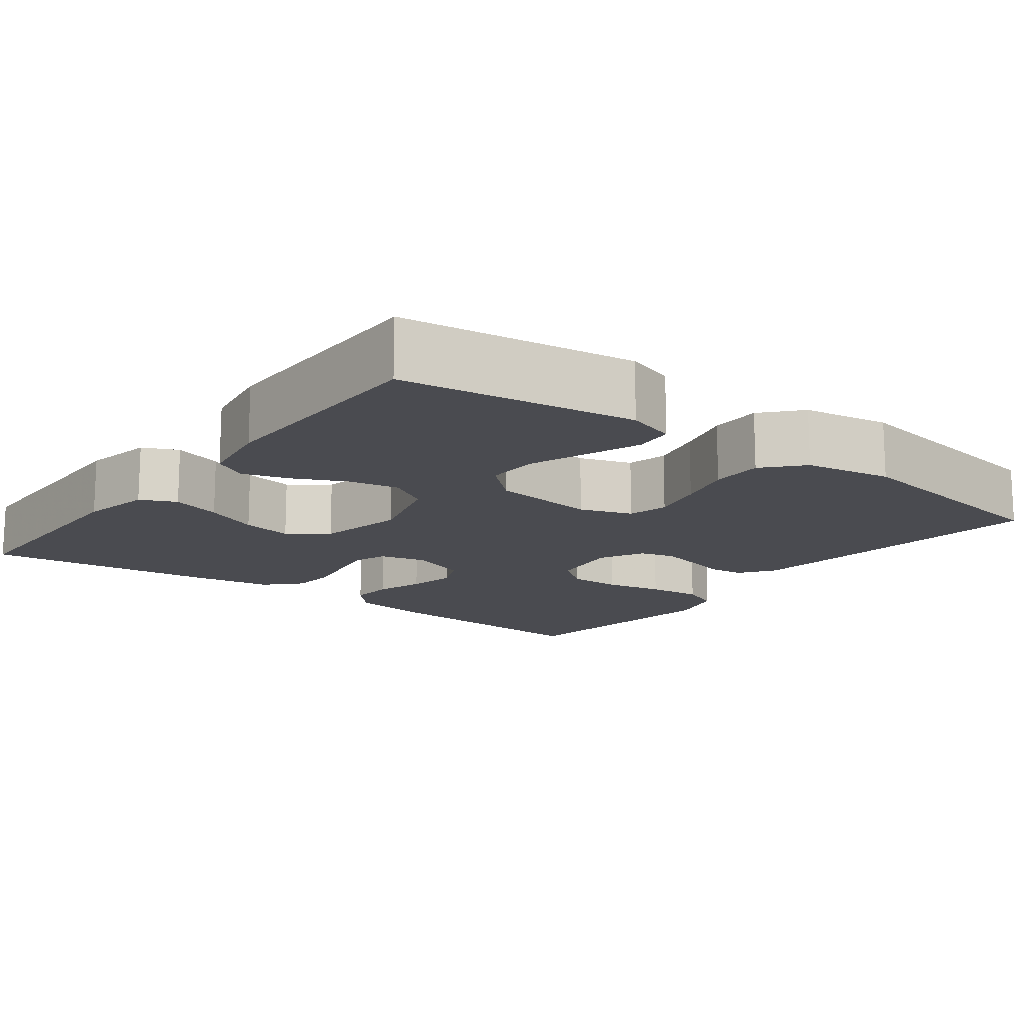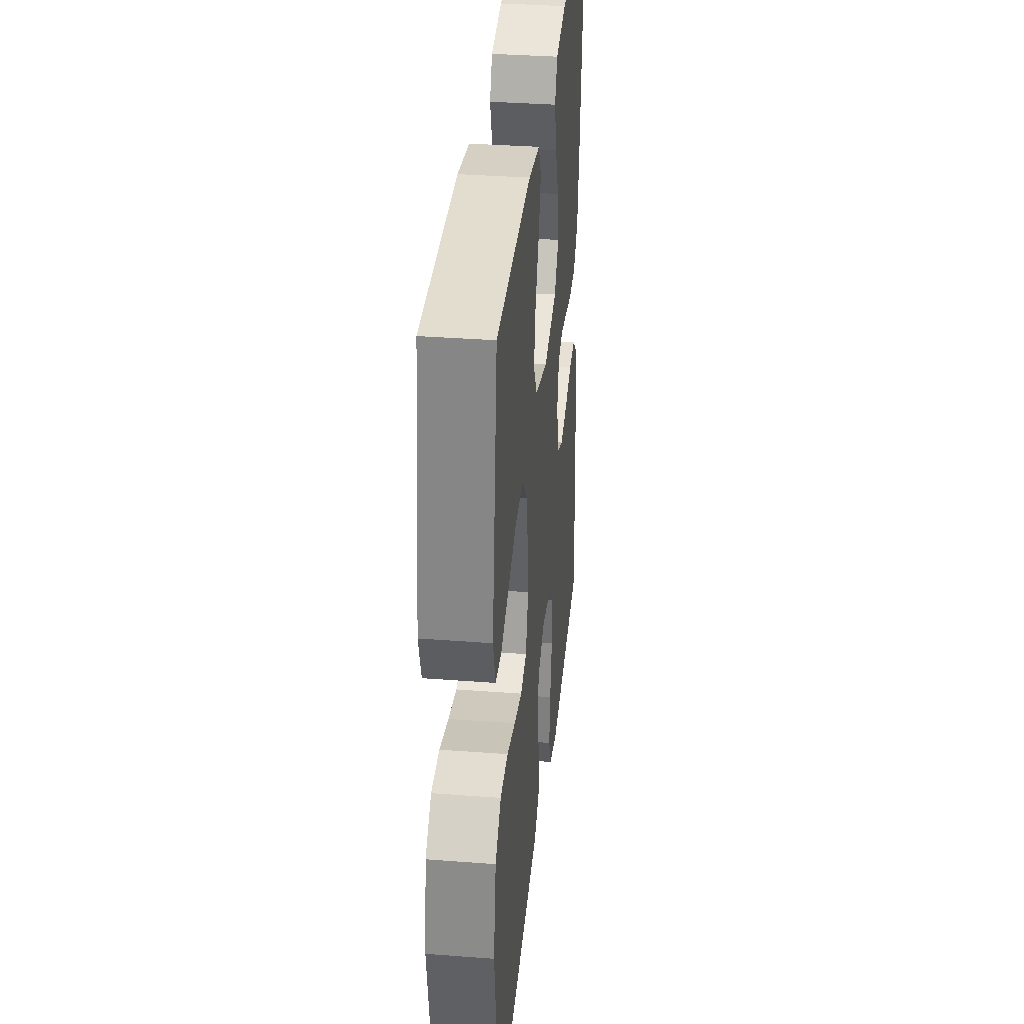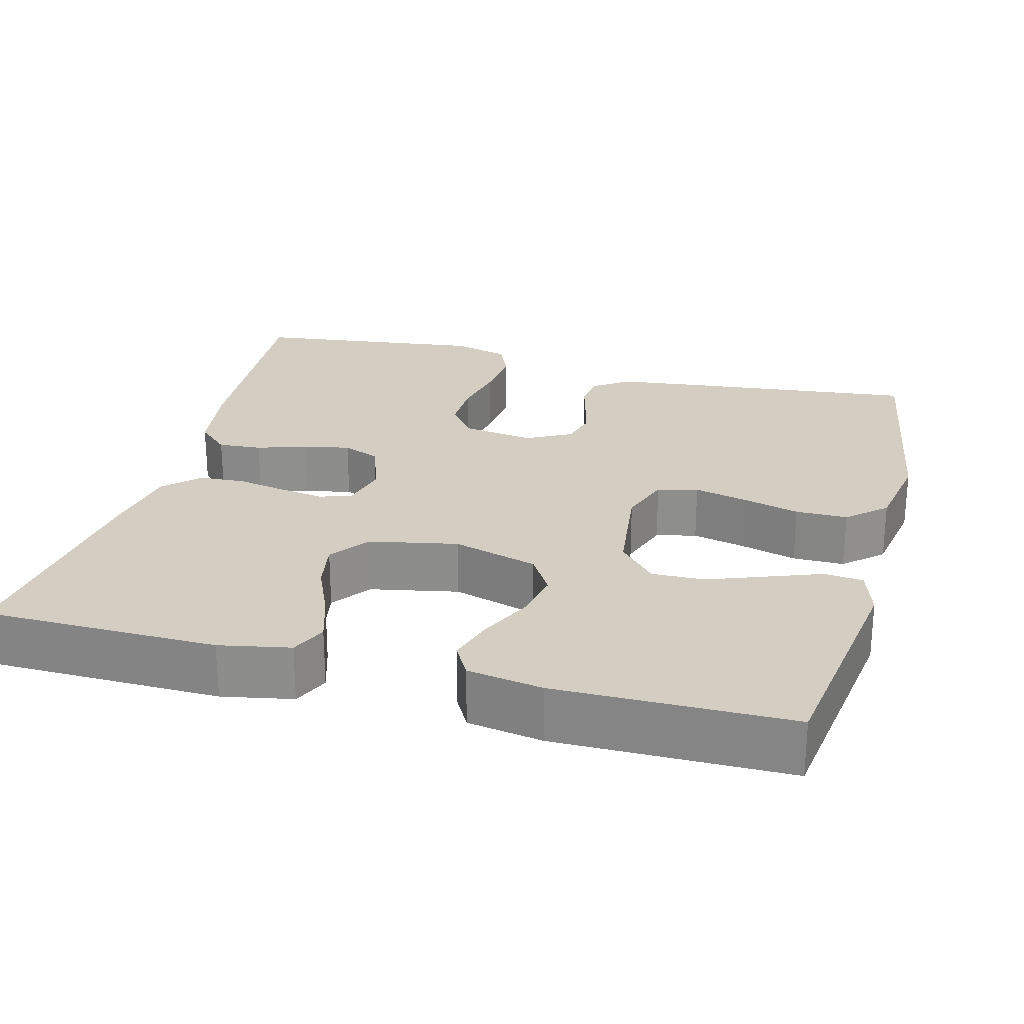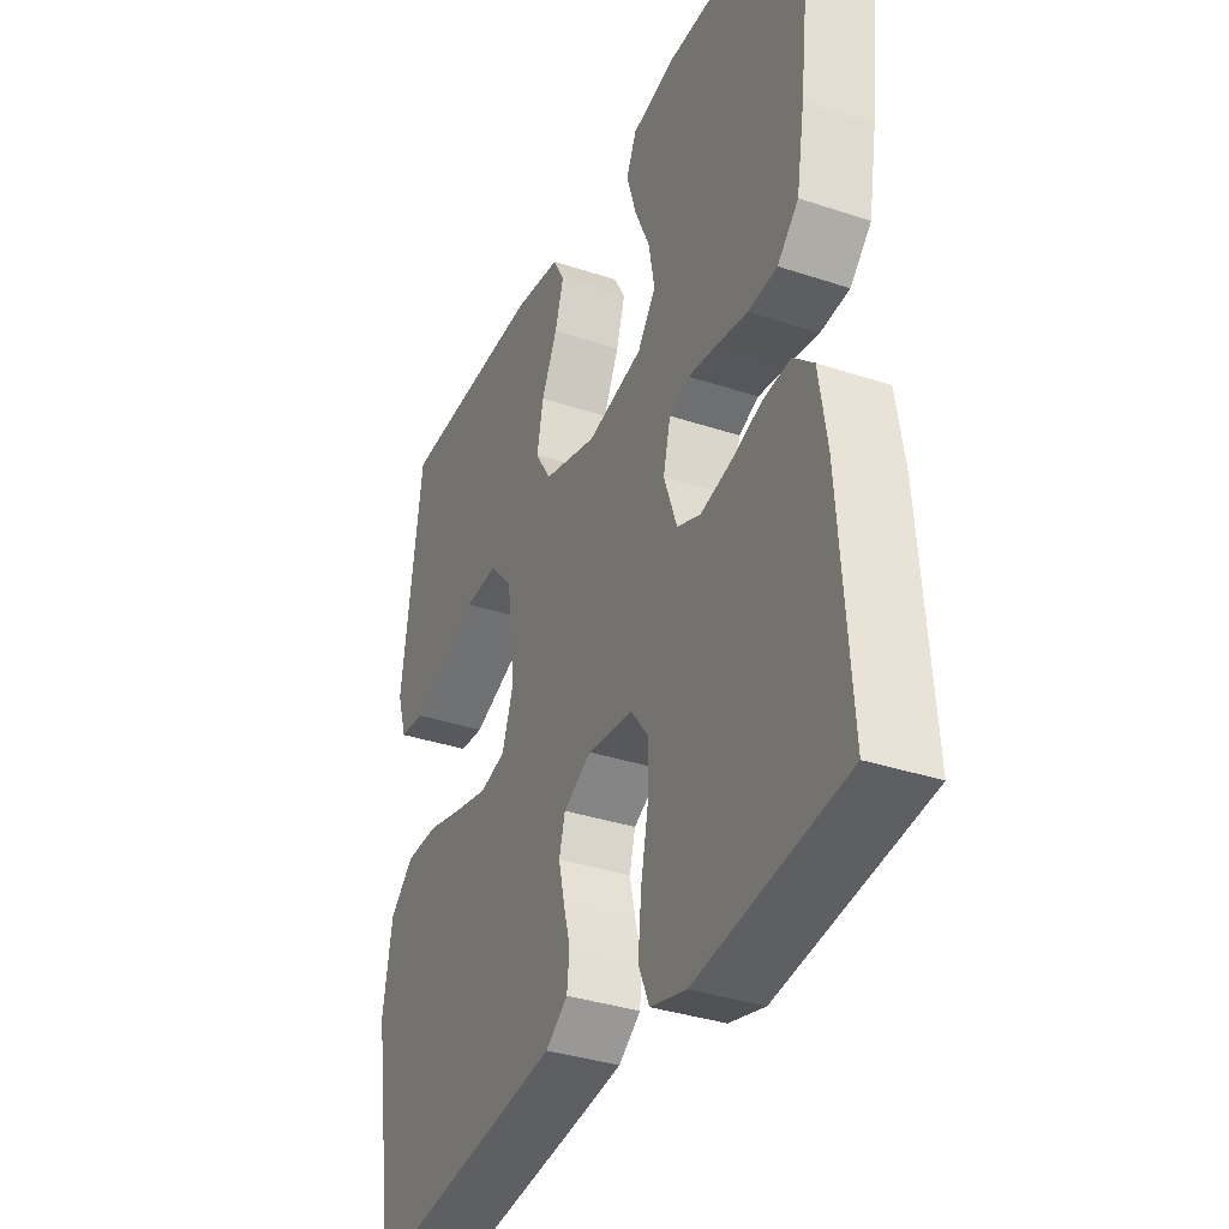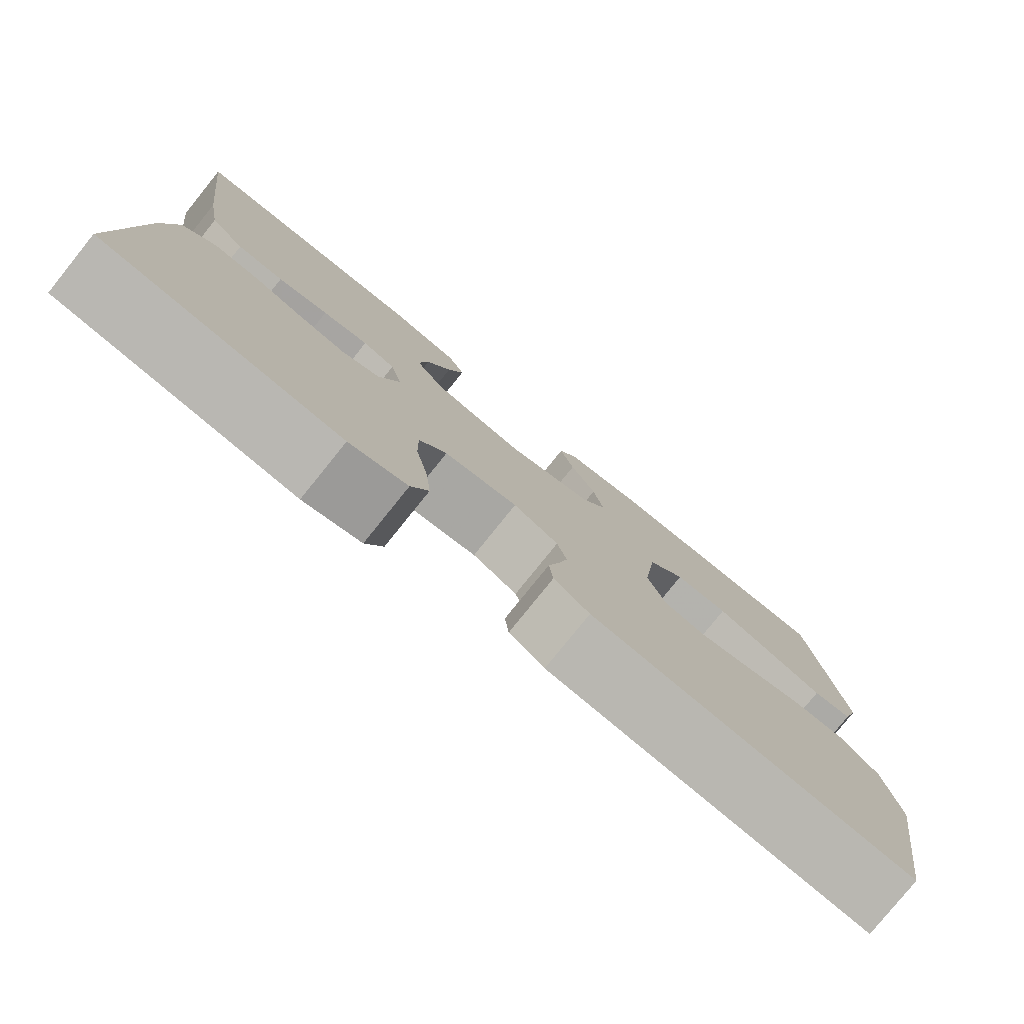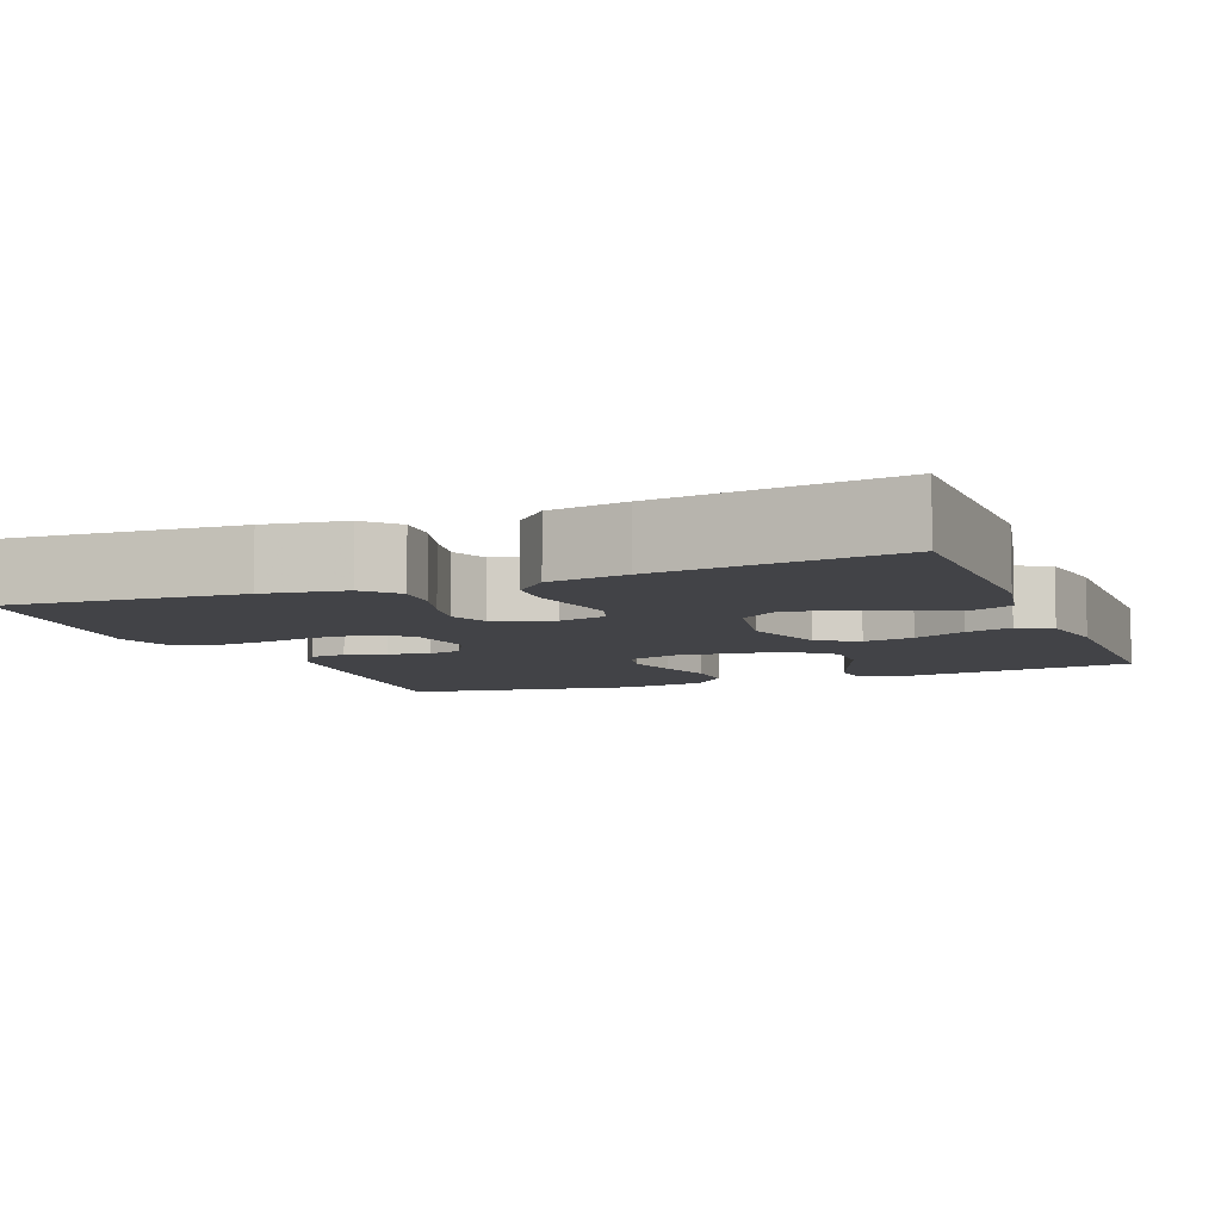
<metadata>
{"format":"obj","ext":"obj","renderer":"f3d","projection":"perspective","resolution":1024,"background":"white","views":[{"elev":-14.6,"azim":52.9,"up":"+Y"},{"elev":35.1,"azim":95.8,"up":"+Z"},{"elev":25.1,"azim":14.9,"up":"+Y"},{"elev":-35.6,"azim":-113.6,"up":"+Z"},{"elev":-79.0,"azim":-38.8,"up":"+Z"},{"elev":-7.4,"azim":-68.2,"up":"+Y"}]}
</metadata>
<code>
v -0.5 0.07 -0.5
v -0.479 0.07 -0.2
v -0.463 0.07 -0.096
v -0.422 0.07 -0.058
v -0.366 0.07 -0.062
v -0.303 0.07 -0.082
v -0.242 0.07 -0.095
v -0.194 0.07 -0.075
v -0.167 0.07 0
v -0.182 0.07 0.06
v -0.223 0.07 0.075
v -0.281 0.07 0.066
v -0.345 0.07 0.054
v -0.404 0.07 0.058
v -0.447 0.07 0.1
v -0.464 0.07 0.2
v -0.5 0.07 0.5
v -0.2 0.07 0.504
v -0.109 0.07 0.486
v -0.088 0.07 0.44
v -0.108 0.07 0.376
v -0.139 0.07 0.306
v -0.151 0.07 0.241
v -0.114 0.07 0.191
v 0 0.07 0.168
v 0.11 0.07 0.2
v 0.142 0.07 0.252
v 0.129 0.07 0.317
v 0.097 0.07 0.384
v 0.079 0.07 0.443
v 0.103 0.07 0.486
v 0.2 0.07 0.502
v 0.5 0.07 0.5
v 0.542 0.07 0.2
v 0.522 0.07 0.137
v 0.472 0.07 0.132
v 0.403 0.07 0.158
v 0.329 0.07 0.186
v 0.261 0.07 0.188
v 0.213 0.07 0.135
v 0.196 0.07 0
v 0.219 0.07 -0.067
v 0.271 0.07 -0.08
v 0.34 0.07 -0.064
v 0.413 0.07 -0.044
v 0.48 0.07 -0.044
v 0.529 0.07 -0.088
v 0.548 0.07 -0.2
v 0.5 0.07 -0.5
v 0.2 0.07 -0.466
v 0.093 0.07 -0.453
v 0.048 0.07 -0.421
v 0.043 0.07 -0.375
v 0.057 0.07 -0.323
v 0.069 0.07 -0.271
v 0.057 0.07 -0.226
v 0 0.07 -0.196
v -0.093 0.07 -0.209
v -0.128 0.07 -0.255
v -0.127 0.07 -0.322
v -0.112 0.07 -0.397
v -0.105 0.07 -0.467
v -0.127 0.07 -0.518
v -0.2 0.07 -0.538
v -0.5 0 -0.5
v -0.479 0 -0.2
v -0.463 0 -0.096
v -0.422 0 -0.058
v -0.366 0 -0.062
v -0.303 0 -0.082
v -0.242 0 -0.095
v -0.194 0 -0.075
v -0.167 0 0
v -0.182 0 0.06
v -0.223 0 0.075
v -0.281 0 0.066
v -0.345 0 0.054
v -0.404 0 0.058
v -0.447 0 0.1
v -0.464 0 0.2
v -0.5 0 0.5
v -0.2 0 0.504
v -0.109 0 0.486
v -0.088 0 0.44
v -0.108 0 0.376
v -0.139 0 0.306
v -0.151 0 0.241
v -0.114 0 0.191
v 0 0 0.168
v 0.11 0 0.2
v 0.142 0 0.252
v 0.129 0 0.317
v 0.097 0 0.384
v 0.079 0 0.443
v 0.103 0 0.486
v 0.2 0 0.502
v 0.5 0 0.5
v 0.542 0 0.2
v 0.522 0 0.137
v 0.472 0 0.132
v 0.403 0 0.158
v 0.329 0 0.186
v 0.261 0 0.188
v 0.213 0 0.135
v 0.196 0 0
v 0.219 0 -0.067
v 0.271 0 -0.08
v 0.34 0 -0.064
v 0.413 0 -0.044
v 0.48 0 -0.044
v 0.529 0 -0.088
v 0.548 0 -0.2
v 0.5 0 -0.5
v 0.2 0 -0.466
v 0.093 0 -0.453
v 0.048 0 -0.421
v 0.043 0 -0.375
v 0.057 0 -0.323
v 0.069 0 -0.271
v 0.057 0 -0.226
v 0 0 -0.196
v -0.093 0 -0.209
v -0.128 0 -0.255
v -0.127 0 -0.322
v -0.112 0 -0.397
v -0.105 0 -0.467
v -0.127 0 -0.518
v -0.2 0 -0.538
f 4 5 6
f 3 4 6
f 2 3 6
f 1 2 6
f 64 1 6
f 63 64 6
f 62 63 6
f 61 62 6
f 60 61 6
f 59 60 6 7
f 58 59 7 8
f 57 58 8 9
f 56 57 9 10
f 52 53 54
f 51 52 54
f 50 51 54
f 49 50 54
f 48 49 54
f 47 48 54
f 46 47 54
f 45 46 54
f 44 45 54
f 43 44 54 55
f 42 43 55 56
f 36 37 38
f 35 36 38
f 34 35 38
f 33 34 38
f 32 33 38
f 31 32 38
f 30 31 38
f 29 30 38
f 28 29 38
f 27 28 38 39
f 26 27 39 40
f 20 21 22
f 19 20 22
f 18 19 22
f 17 18 22
f 16 17 22
f 15 16 22
f 14 15 22
f 13 14 22
f 12 13 22
f 11 12 22 23
f 10 11 23 24
f 10 24 25
f 56 10 25
f 42 56 25
f 41 42 25
f 25 26 40 41
f 70 69 68
f 70 68 67
f 70 67 66
f 70 66 65
f 70 65 128
f 70 128 127
f 70 127 126
f 70 126 125
f 70 125 124
f 71 70 124 123
f 72 71 123 122
f 73 72 122 121
f 74 73 121 120
f 118 117 116
f 118 116 115
f 118 115 114
f 118 114 113
f 118 113 112
f 118 112 111
f 118 111 110
f 118 110 109
f 118 109 108
f 119 118 108 107
f 120 119 107 106
f 102 101 100
f 102 100 99
f 102 99 98
f 102 98 97
f 102 97 96
f 102 96 95
f 102 95 94
f 102 94 93
f 102 93 92
f 103 102 92 91
f 104 103 91 90
f 86 85 84
f 86 84 83
f 86 83 82
f 86 82 81
f 86 81 80
f 86 80 79
f 86 79 78
f 86 78 77
f 86 77 76
f 87 86 76 75
f 88 87 75 74
f 89 88 74
f 89 74 120
f 89 120 106
f 89 106 105
f 105 104 90 89
f 1 65 66 2
f 2 66 67 3
f 3 67 68 4
f 4 68 69 5
f 5 69 70 6
f 6 70 71 7
f 7 71 72 8
f 8 72 73 9
f 9 73 74 10
f 10 74 75 11
f 11 75 76 12
f 12 76 77 13
f 13 77 78 14
f 14 78 79 15
f 15 79 80 16
f 16 80 81 17
f 17 81 82 18
f 18 82 83 19
f 19 83 84 20
f 20 84 85 21
f 21 85 86 22
f 22 86 87 23
f 23 87 88 24
f 24 88 89 25
f 25 89 90 26
f 26 90 91 27
f 27 91 92 28
f 28 92 93 29
f 29 93 94 30
f 30 94 95 31
f 31 95 96 32
f 32 96 97 33
f 33 97 98 34
f 34 98 99 35
f 35 99 100 36
f 36 100 101 37
f 37 101 102 38
f 38 102 103 39
f 39 103 104 40
f 40 104 105 41
f 41 105 106 42
f 42 106 107 43
f 43 107 108 44
f 44 108 109 45
f 45 109 110 46
f 46 110 111 47
f 47 111 112 48
f 48 112 113 49
f 49 113 114 50
f 50 114 115 51
f 51 115 116 52
f 52 116 117 53
f 53 117 118 54
f 54 118 119 55
f 55 119 120 56
f 56 120 121 57
f 57 121 122 58
f 58 122 123 59
f 59 123 124 60
f 60 124 125 61
f 61 125 126 62
f 62 126 127 63
f 63 127 128 64
f 64 128 65 1

</code>
